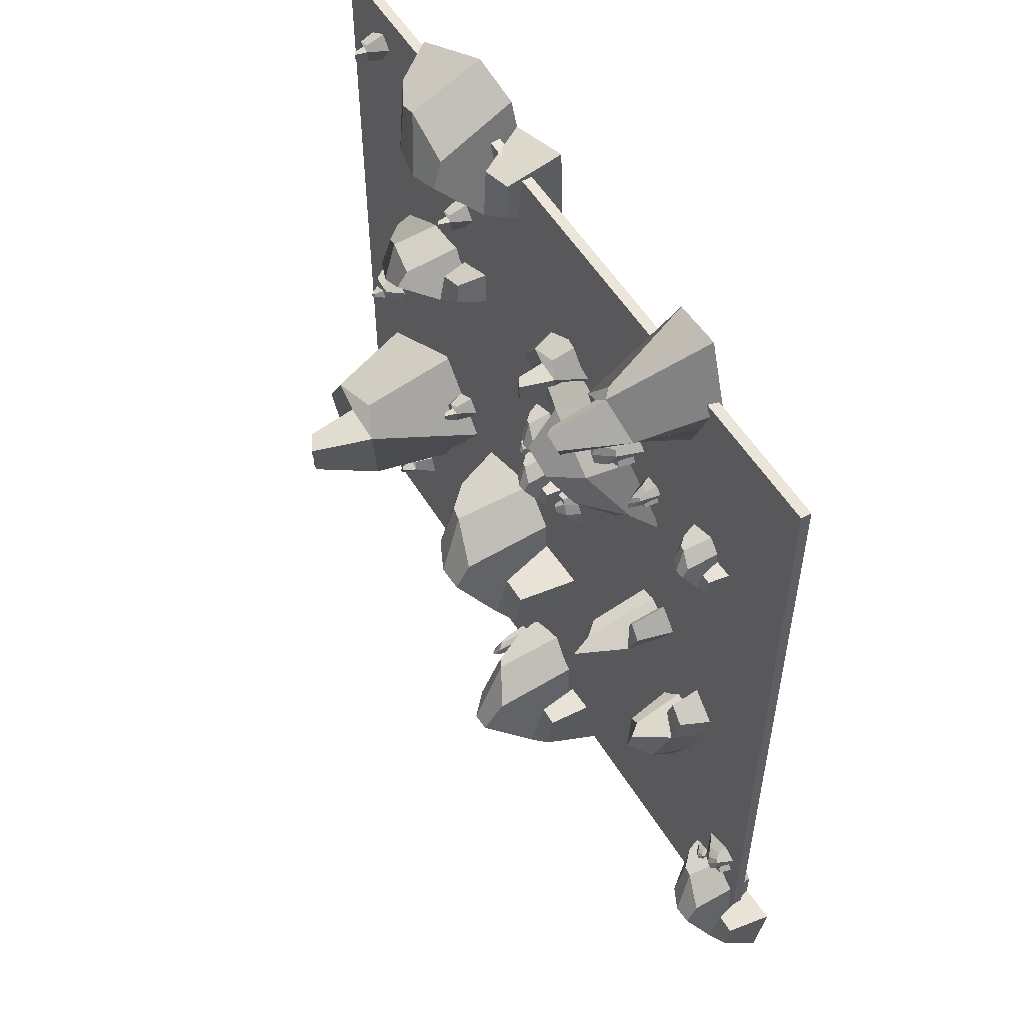
<metadata>
{"format":"obj","ext":"obj","renderer":"f3d","projection":"perspective","resolution":1024,"background":"white","views":[{"elev":54.6,"azim":-121.1,"up":"+Z"}]}
</metadata>
<code>
v 5601 1994 -1914
v 6524 -72.38 -2191
v 6806 -72.38 -5139
v 6434 1862 -3223
v 4036 -72.38 -513.1
v 4782 1741 -1931
v 4316 -72.38 -4317
v 4457 1807 -3916
v 5386 2047 -3688
v 4139 2030 -2214
v 5038 2020 -2162
v 4648 3198 -3086
v 4933 3121 -3266
v 4690 3240 -2455
v 5012 3040 -2327
v 4778 3145 -3237
v 4902 1922 -3807
v 5611 -72.38 -4744
v 6348 -72.38 -4988
v 2777 -72.38 -1924
g obj_45961292
f 2 1 4 3
f 3 4 9 19
f 7 8 10 20
f 5 6 1 2
f 3 19 18 7 20 5 2
f 8 17 16 12
f 10 11 1 6
f 12 16 13 15 14
f 9 11 15 13
f 11 10 14 15
f 10 8 12 14
f 16 17 9 13
f 18 17 8 7
f 19 9 17 18
f 20 10 6 5
f 1 11 9 4
v 3433 452.2 4768
v 3601 74.84 4717
v 3653 74.84 4179
v 3585 428 4529
v 3147 74.84 5024
v 3283 406 4765
v 3198 74.84 4329
v 3224 418 4402
v 3393 461.8 4444
v 3166 458.7 4713
v 3330 457 4722
v 3259 672 4554
v 3311 658 4521
v 3266 679.7 4669
v 3325 643.2 4692
v 3282 662.4 4526
v 3305 439 4422
v 3435 74.84 4251
v 3569 74.84 4207
v 2917 74.84 4766
g obj_14395787
f 22 21 24 23
f 23 24 29 39
f 27 28 30 40
f 25 26 21 22
f 23 39 38 27 40 25 22
f 28 37 36 32
f 30 31 21 26
f 32 36 33 35 34
f 29 31 35 33
f 31 30 34 35
f 30 28 32 34
f 36 37 29 33
f 38 37 28 27
f 39 29 37 38
f 40 30 26 25
f 21 31 29 24
v -177.4 599.8 4471
v 286.6 -439.2 4332
v 428.4 -439.2 2850
v 241.6 533.3 3813
v -964.2 -439.2 5176
v -589.1 472.7 4463
v -823.6 -439.2 3263
v -752.7 505.8 3464
v -285.3 626.3 3579
v -912.4 617.8 4320
v -460.7 613 4346
v -656.7 1205 3882
v -513.6 1166 3791
v -635.5 1226 4199
v -473.5 1126 4264
v -591.4 1179 3806
v -528.9 563.5 3519
v -172.2 -439.2 3048
v 198.2 -439.2 2926
v -1597 -439.2 4466
g obj_15682402
f 42 41 44 43
f 43 44 49 59
f 47 48 50 60
f 45 46 41 42
f 43 59 58 47 60 45 42
f 48 57 56 52
f 50 51 41 46
f 52 56 53 55 54
f 49 51 55 53
f 51 50 54 55
f 50 48 52 54
f 56 57 49 53
f 58 57 48 47
f 59 49 57 58
f 60 50 46 45
f 41 51 49 44
v 6522 452.2 6678
v 6690 74.84 6627
v 6742 74.84 6089
v 6674 428 6439
v 6236 74.84 6934
v 6372 406 6675
v 6287 74.84 6239
v 6313 418 6312
v 6482 461.8 6354
v 6255 458.7 6623
v 6419 457 6632
v 6348 672 6464
v 6400 658 6431
v 6355 679.7 6579
v 6414 643.2 6602
v 6371 662.4 6436
v 6394 439 6332
v 6524 74.84 6161
v 6658 74.84 6117
v 6006 74.84 6676
g obj_57935820
f 62 61 64 63
f 63 64 69 79
f 67 68 70 80
f 65 66 61 62
f 63 79 78 67 80 65 62
f 68 77 76 72
f 70 71 61 66
f 72 76 73 75 74
f 69 71 75 73
f 71 70 74 75
f 70 68 72 74
f 76 77 69 73
f 78 77 68 67
f 79 69 77 78
f 80 70 66 65
f 61 71 69 64
v 5444 475.3 -5383
v 5666 -5.751 -5356
v 6000 -5.751 -5960
v 5743 444.6 -5585
v 4980 -5.751 -5229
v 5270 416.5 -5462
v 5392 -5.751 -6015
v 5385 431.8 -5917
v 5562 487.6 -5782
v 5159 483.7 -5583
v 5347 481.4 -5488
v 5349 755.6 -5722
v 5426 737.7 -5734
v 5299 765.4 -5583
v 5356 718.8 -5526
v 5391 743.4 -5742
v 5470 458.5 -5852
v 5709 -5.751 -5986
v 5888 -5.751 -5970
v 4842 -5.751 -5647
g obj_25597663
f 82 81 84 83
f 83 84 89 99
f 87 88 90 100
f 85 86 81 82
f 83 99 98 87 100 85 82
f 88 97 96 92
f 90 91 81 86
f 92 96 93 95 94
f 89 91 95 93
f 91 90 94 95
f 90 88 92 94
f 96 97 89 93
f 98 97 88 87
f 99 89 97 98
f 100 90 86 85
f 81 91 89 84
v 6309 452.2 -275.9
v 6448 74.84 -167
v 6918 74.84 -434.1
v 6593 428 -288.6
v 5936 74.84 -362.9
v 6226 406 -400
v 6534 74.84 -720
v 6489 418 -656.9
v 6552 461.8 -494
v 6201 458.7 -525.9
v 6288 457 -386.1
v 6385 672 -541.3
v 6442 658 -517.7
v 6295 679.7 -468.8
v 6309 643.2 -407.2
v 6421 662.4 -537.7
v 6519 439 -578.9
v 6734 74.84 -571.2
v 6847 74.84 -486.6
v 6015 74.84 -699.1
g obj_28317781
f 102 101 104 103
f 103 104 109 119
f 107 108 110 120
f 105 106 101 102
f 103 119 118 107 120 105 102
f 108 117 116 112
f 110 111 101 106
f 112 116 113 115 114
f 109 111 115 113
f 111 110 114 115
f 110 108 112 114
f 116 117 109 113
f 118 117 108 107
f 119 109 117 118
f 120 110 106 105
f 101 111 109 104
v -3599 1683 7527
v -3419 -148.7 7077
v -4492 -148.7 6044
v -3854 1565 6790
v -3537 -148.7 8581
v -3862 1458 7844
v -4947 -148.7 7282
v -4745 1517 7352
v -4365 1729 7057
v -4174 1714 8009
v -3873 1706 7671
v -4358 2749 7536
v -4341 2681 7368
v -4097 2787 7717
v -3946 2609 7630
v -4377 2703 7438
v -4563 1619 7211
v -4710 -148.7 6638
v -4576 -148.7 6272
v -4486 -148.7 8636
g obj_58201178
f 122 121 124 123
f 123 124 129 139
f 127 128 130 140
f 125 126 121 122
f 123 139 138 127 140 125 122
f 128 137 136 132
f 130 131 121 126
f 132 136 133 135 134
f 129 131 135 133
f 131 130 134 135
f 130 128 132 134
f 136 137 129 133
f 138 137 128 127
f 139 129 137 138
f 140 130 126 125
f 121 131 129 124
v 555.3 59.81 377.4
v 258.6 571 366.5
v 836.7 59.9 -427.2
v -216 58.83 369.1
v -149.7 687.1 231.7
v -91.07 58.66 -620.6
v -147.7 792 53.44
v -268.2 534.5 -311
v -216.3 58.75 137.3
v -318.7 476.1 108.2
v 246.2 59.09 -640.9
v -475.2 58.19 -590.7
v -447.9 485.7 -229.1
v -600.4 58.27 167.3
v -514.5 482.2 122.1
v 53.58 785.5 13.34
v 8.198 59.18 599
v 136.6 601.7 412
v 177.1 578.1 -336.4
v 421.8 406.1 363.2
v 267.1 684.3 25.16
v 484.3 393.2 -190
g obj_48153076
f 141 160 162 143
f 143 162 159 151
f 146 148 153 152
f 157 158 142 160 141
f 143 151 146 149 144 157 141
f 156 161 142 158
f 149 150 148 147 145 144
f 152 153 155 154
f 150 149 154 155
f 149 146 152 154
f 148 150 155 153
f 147 156 158 145
f 144 145 158 157
f 151 159 148 146
f 160 142 161 162
f 148 159 156 147
f 159 162 161 156
v 5769 -423 2423
v 4915 896.9 2806
v 6157 -423 1145
v 3556 -423 3443
v 3677 1198 3199
v 3400 -423 2166
v 3590 1469 2996
v 3055 805.1 2748
v 3435 -423 3183
v 3128 654.1 3286
v 4355 -423 1693
v 2316 -423 2711
v 2583 679.6 3080
v 2350 -423 3729
v 2575 670.7 3563
v 4146 1451 2683
v 4317 -423 3401
v 4590 976.4 3020
v 4318 916.2 2126
v 5380 470.9 2585
v 4763 1190 2412
v 5272 437.8 1881
g obj_66479671
f 163 182 184 165
f 165 184 181 173
f 168 170 175 174
f 179 180 164 182 163
f 165 173 168 171 166 179 163
f 178 183 164 180
f 171 172 170 169 167 166
f 174 175 177 176
f 172 171 176 177
f 171 168 174 176
f 170 172 177 175
f 169 178 180 167
f 166 167 180 179
f 173 181 170 168
f 182 164 183 184
f 170 181 178 169
f 181 184 183 178
v -3193 -423 2032
v -2364 896.9 2465
v -4437 -423 2519
v -1022 -423 3138
v -1288 1198 3194
v -1928 -423 4051
v -1394 1469 3387
v -1257 805.1 3961
v -1151 -423 3394
v -880 654.1 3570
v -2891 -423 3594
v -827.9 -423 4564
v -704.1 679.6 4126
v -50.87 -423 3907
v -319.8 670.7 3834
v -1984 1451 3145
v -1526 -423 2566
v -1995 976.4 2588
v -2528 916.2 3356
v -2826 470.9 2237
v -2580 1190 2829
v -3311 437.8 2758
g obj_13627528
f 185 204 206 187
f 187 206 203 195
f 190 192 197 196
f 201 202 186 204 185
f 187 195 190 193 188 201 185
f 200 205 186 202
f 193 194 192 191 189 188
f 196 197 199 198
f 194 193 198 199
f 193 190 196 198
f 192 194 199 197
f 191 200 202 189
f 188 189 202 201
f 195 203 192 190
f 204 186 205 206
f 192 203 200 191
f 203 206 205 200
v -3298 -802.8 -199.7
v -3491 1154 25.34
v -3753 -802.8 -920.6
v -3785 -802.8 399
v -3850 1600 261.1
v -4482 -802.8 -314.5
v -3989 2002 148.6
v -4349 1018 16.34
v -3966 -802.8 255
v -4052 794.1 316.7
v -4288 -802.8 -591.2
v -4697 -802.8 4.822
v -4397 831.9 208.1
v -4182 -802.8 574.4
v -4163 818.7 478.7
v -3895 1976 -33.98
v -3465 -802.8 366.5
v -3531 1272 149.2
v -4092 1183 -348.2
v -3392 522.5 -104.3
v -3753 1588 -193.8
v -3786 473.4 -497.4
g obj_17489198
f 207 226 228 209
f 209 228 225 217
f 212 214 219 218
f 223 224 208 226 207
f 209 217 212 215 210 223 207
f 222 227 208 224
f 215 216 214 213 211 210
f 218 219 221 220
f 216 215 220 221
f 215 212 218 220
f 214 216 221 219
f 213 222 224 211
f 210 211 224 223
f 217 225 214 212
f 226 208 227 228
f 214 225 222 213
f 225 228 227 222
v 2348 20.98 -1926
v 1468 1537 -1958
v 3182 21.26 -4312
v 60.51 18.07 -1950
v 257.2 1881 -2358
v 430.9 17.59 -4885
v 263 2192 -2887
v -94.26 1429 -3967
v 59.64 17.84 -2638
v -243.9 1255 -2724
v 1431 18.84 -4946
v -708.1 16.17 -4796
v -627.2 1284 -3724
v -1079 16.43 -2549
v -824.8 1274 -2683
v 859.9 2173 -3005
v 725.3 19.13 -1269
v 1106 1628 -1823
v 1226 1558 -4043
v 1952 1048 -1968
v 1493 1873 -2970
v 2137 1009 -3608
g obj_10186877
f 229 248 250 231
f 231 250 247 239
f 234 236 241 240
f 245 246 230 248 229
f 231 239 234 237 232 245 229
f 244 249 230 246
f 237 238 236 235 233 232
f 240 241 243 242
f 238 237 242 243
f 237 234 240 242
f 236 238 243 241
f 235 244 246 233
f 232 233 246 245
f 239 247 236 234
f 248 230 249 250
f 236 247 244 235
f 247 250 249 244
v -840.2 77.13 -369.5
v -765 352 -229.6
v -1289 76.59 -280.7
v -634.1 77.51 -10.25
v -716.3 414.7 -4.084
v -1126 76.95 201.3
v -799.4 471 43.46
v -935.1 332.8 198.7
v -741.3 77.39 52.98
v -727.3 301.6 107.9
v -1227 76.77 50.79
v -1008 77.16 371
v -848.2 306.8 259.6
v -622.9 77.6 222.6
v -667.5 305.1 194.8
v -872.8 467.2 -38.79
v -588.7 77.51 -176.6
v -710.7 368.6 -185.6
v -1068 355.7 -0.5963
v -810.7 263.2 -304.2
v -925.4 412.7 -140.8
v -1084 256 -182.5
g obj_60578244
f 251 270 272 253
f 253 272 269 261
f 256 258 263 262
f 267 268 252 270 251
f 253 261 256 259 254 267 251
f 266 271 252 268
f 259 260 258 257 255 254
f 262 263 265 264
f 260 259 264 265
f 259 256 262 264
f 258 260 265 263
f 257 266 268 255
f 254 255 268 267
f 261 269 258 256
f 270 252 271 272
f 258 269 266 257
f 269 272 271 266
v -4157 -341.5 -3611
v -4450 841.7 -2826
v -4728 -341.5 -4663
v -4899 -341.5 -1558
v -4978 1111 -1788
v -5812 -341.5 -2262
v -5162 1354 -1860
v -5657 759.4 -1675
v -5141 -341.5 -1644
v -5268 624 -1383
v -5513 -341.5 -3169
v -6146 -341.5 -1226
v -5743 646.9 -1165
v -5475 -341.5 -608.2
v -5440 638.9 -855.5
v -5012 1339 -2412
v -4446 -341.5 -2069
v -4518 913 -2484
v -5260 859 -2872
v -4298 459.9 -3262
v -4797 1104 -2977
v -4815 430.1 -3636
g obj_48877139
f 273 292 294 275
f 275 294 291 283
f 278 280 285 284
f 289 290 274 292 273
f 275 283 278 281 276 289 273
f 288 293 274 290
f 281 282 280 279 277 276
f 284 285 287 286
f 282 281 286 287
f 281 278 284 286
f 280 282 287 285
f 279 288 290 277
f 276 277 290 289
f 283 291 280 278
f 292 274 293 294
f 280 291 288 279
f 291 294 293 288
v -4790 53.81 4074
v -5086 565 4063
v -4508 53.9 3270
v -5561 52.83 4066
v -5495 681.1 3929
v -5436 52.66 3076
v -5493 786 3750
v -5613 528.5 3386
v -5561 52.75 3834
v -5664 470.1 3805
v -5099 53.09 3056
v -5820 52.19 3106
v -5793 479.7 3468
v -5945 52.27 3864
v -5860 476.2 3819
v -5291 779.5 3710
v -5337 53.18 4296
v -5208 595.7 4109
v -5168 572.1 3361
v -4923 400.1 4060
v -5078 678.3 3722
v -4861 387.2 3507
g obj_60916176
f 295 314 316 297
f 297 316 313 305
f 300 302 307 306
f 311 312 296 314 295
f 297 305 300 303 298 311 295
f 310 315 296 312
f 303 304 302 301 299 298
f 306 307 309 308
f 304 303 308 309
f 303 300 306 308
f 302 304 309 307
f 301 310 312 299
f 298 299 312 311
f 305 313 302 300
f 314 296 315 316
f 302 313 310 301
f 313 316 315 310
v 993.8 44.46 143.6
v 880.1 240.3 139.4
v 1102 44.5 -164.7
v 698.2 44.08 140.4
v 723.7 284.8 87.79
v 746.1 44.02 -238.8
v 724.4 325 19.48
v 678.3 226.3 -120.2
v 698.1 44.05 51.62
v 658.9 203.9 40.46
v 875.3 44.18 -246.5
v 598.9 43.84 -227.3
v 609.4 207.6 -88.78
v 551 43.87 63.09
v 583.9 206.3 45.78
v 801.5 322.5 4.111
v 784.1 44.22 228.5
v 833.3 252.1 156.9
v 848.9 243 -129.9
v 942.6 177.1 138.2
v 883.3 283.7 8.639
v 966.6 172.2 -73.78
g obj_10492439
f 317 336 338 319
f 319 338 335 327
f 322 324 329 328
f 333 334 318 336 317
f 319 327 322 325 320 333 317
f 332 337 318 334
f 325 326 324 323 321 320
f 328 329 331 330
f 326 325 330 331
f 325 322 328 330
f 324 326 331 329
f 323 332 334 321
f 320 321 334 333
f 327 335 324 322
f 336 318 337 338
f 324 335 332 323
f 335 338 337 332
v 993.8 44.46 143.6
v 880.1 240.3 139.4
v 1102 44.5 -164.7
v 698.2 44.08 140.4
v 723.7 284.8 87.79
v 746.1 44.02 -238.8
v 724.4 325 19.48
v 678.3 226.3 -120.2
v 698.1 44.05 51.62
v 658.9 203.9 40.46
v 875.3 44.18 -246.5
v 598.9 43.84 -227.3
v 609.4 207.6 -88.78
v 551 43.87 63.09
v 583.9 206.3 45.78
v 801.5 322.5 4.111
v 784.1 44.22 228.5
v 833.3 252.1 156.9
v 848.9 243 -129.9
v 942.6 177.1 138.2
v 883.3 283.7 8.639
v 966.6 172.2 -73.78
g obj_19442166
f 339 358 360 341
f 341 360 357 349
f 344 346 351 350
f 355 356 340 358 339
f 341 349 344 347 342 355 339
f 354 359 340 356
f 347 348 346 345 343 342
f 350 351 353 352
f 348 347 352 353
f 347 344 350 352
f 346 348 353 351
f 345 354 356 343
f 342 343 356 355
f 349 357 346 344
f 358 340 359 360
f 346 357 354 345
f 357 360 359 354
v -3605 -34.29 3841
v -3648 471 3736
v -3279 -33.89 3812
v -3724 -34.53 3571
v -3666 586.1 3572
v -3358 -34.1 3458
v -3603 689.9 3545
v -3495 435.9 3445
v -3643 -34.44 3534
v -3649 377.9 3494
v -3298 -33.99 3573
v -3430 -34.24 3329
v -3552 387.8 3395
v -3714 -34.57 3405
v -3685 384.2 3428
v -3558 683.3 3609
v -3768 -34.55 3685
v -3683 501.4 3701
v -3416 478.6 3597
v -3621 307.9 3793
v -3528 583.1 3685
v -3418 295.5 3727
g obj_41971432
f 361 380 382 363
f 363 382 379 371
f 366 368 373 372
f 377 378 362 380 361
f 363 371 366 369 364 377 361
f 376 381 362 378
f 369 370 368 367 365 364
f 372 373 375 374
f 370 369 374 375
f 369 366 372 374
f 368 370 375 373
f 367 376 378 365
f 364 365 378 377
f 371 379 368 366
f 380 362 381 382
f 368 379 376 367
f 379 382 381 376
v -2826 -149.2 4603
v -2906 551.7 4394
v -1813 -148 4375
v -3055 -149.6 4071
v -2878 711.5 4045
v -1877 -148.3 3640
v -2672 855.6 3953
v -2289 503.5 3680
v -2788 -149.3 3950
v -2787 422.7 3865
v -1750 -148 3860
v -2031 -148.5 3392
v -2439 436.7 3600
v -2942 -149.6 3702
v -2864 431.4 3738
v -2564 846.5 4070
v -3250 -149.8 4344
v -2996 593.8 4335
v -2122 562.8 3972
v -2852 325.6 4504
v -2511 707.6 4222
v -2196 308.7 4258
g obj_10801966
f 383 402 404 385
f 385 404 401 393
f 388 390 395 394
f 399 400 384 402 383
f 385 393 388 391 386 399 383
f 398 403 384 400
f 391 392 390 389 387 386
f 394 395 397 396
f 392 391 396 397
f 391 388 394 396
f 390 392 397 395
f 389 398 400 387
f 386 387 400 399
f 393 401 390 388
f 402 384 403 404
f 390 401 398 389
f 401 404 403 398
v 556.4 -27.17 1734
v 259.7 484 1721
v 837.6 -27.12 783.7
v -214.9 -28.15 1724
v -148.6 600.1 1562
v -90.21 -28.37 555.1
v -146.7 705 1351
v -267.3 447.5 920.7
v -215.3 -28.24 1450
v -317.6 389.1 1416
v 247 -27.95 531.2
v -474.3 -28.85 590.4
v -447 398.7 1017
v -599.4 -28.72 1485
v -513.5 395.3 1432
v 54.58 698.5 1304
v 9.336 -27.78 1995
v 137.7 514.7 1775
v 178.1 491.1 890.8
v 422.9 319.1 1717
v 268.2 597.3 1318
v 485.3 306.1 1064
g obj_45751923
f 405 424 426 407
f 407 426 423 415
f 410 412 417 416
f 421 422 406 424 405
f 407 415 410 413 408 421 405
f 420 425 406 422
f 413 414 412 411 409 408
f 416 417 419 418
f 414 413 418 419
f 413 410 416 418
f 412 414 419 417
f 411 420 422 409
f 408 409 422 421
f 415 423 412 410
f 424 406 425 426
f 412 423 420 411
f 423 426 425 420
v 4691 53.11 7955
v 3517 1163 7879
v 5375 -68.97 5709
v 2309 -397.4 8198
v 2167 1172 7626
v 2468 -675.9 5511
v 2080 1374 7118
v 1754 528 6260
v 2255 -479.8 7578
v 1723 500.2 7415
v 3504 -487.4 5341
v 1289 -888.2 5722
v 1242 330.4 6555
v 1076 -692.1 7790
v 1119 407.6 7517
v 2695 1459 6944
v 3053 -185.8 8735
v 3135 1186 8034
v 3100 885.6 6028
v 4102 841.8 7863
v 3408 1332 6932
v 4175 649.6 6367
g obj_63708221
f 427 446 448 429
f 429 448 445 437
f 432 434 439 438
f 443 444 428 446 427
f 429 437 432 435 430 443 427
f 442 447 428 444
f 435 436 434 433 431 430
f 438 439 441 440
f 436 435 440 441
f 435 432 438 440
f 434 436 441 439
f 433 442 444 431
f 430 431 444 443
f 437 445 434 432
f 446 428 447 448
f 434 445 442 433
f 445 448 447 442
v -5912 -318.1 -5940
v -6481 661.8 -5965
v -5373 -318 -7762
v -7391 -320 -5959
v -7264 884.3 -6270
v -7152 -320.4 -8200
v -7260 1085 -6674
v -7491 591.9 -7499
v -7392 -320.1 -6484
v -7588 479.8 -6550
v -6505 -319.6 -8246
v -7888 -321.3 -8132
v -7836 498.2 -7314
v -8128 -321.1 -6417
v -7963 491.7 -6519
v -6874 1073 -6765
v -6961 -319.3 -5439
v -6715 720.6 -5862
v -6638 675.5 -7556
v -6168 345.7 -5973
v -6465 879 -6738
v -6049 320.9 -7225
g obj_46489718
f 449 468 470 451
f 451 470 467 459
f 454 456 461 460
f 465 466 450 468 449
f 451 459 454 457 452 465 449
f 464 469 450 466
f 457 458 456 455 453 452
f 460 461 463 462
f 458 457 462 463
f 457 454 460 462
f 456 458 463 461
f 455 464 466 453
f 452 453 466 465
f 459 467 456 454
f 468 450 469 470
f 456 467 464 455
f 467 470 469 464
v -6983 101.5 -4751
v -7075 375.7 -4882
v -6487 102.1 -4940
v -7230 101.1 -5083
v -7140 438.1 -5108
v -6691 101.7 -5410
v -7049 494.5 -5175
v -6905 356.7 -5367
v -7113 101.2 -5173
v -7132 325.1 -5227
v -6571 101.9 -5274
v -6831 101.4 -5563
v -7004 330.5 -5412
v -7253 101 -5325
v -7203 328.4 -5306
v -6963 491 -5105
v -7273 101.1 -4900
v -7137 392.2 -4916
v -6747 380.1 -5187
v -7020 287.3 -4814
v -6900 436.7 -5009
v -6721 280.7 -4999
g obj_59311929
f 471 490 492 473
f 473 492 489 481
f 476 478 483 482
f 487 488 472 490 471
f 473 481 476 479 474 487 471
f 486 491 472 488
f 479 480 478 477 475 474
f 482 483 485 484
f 480 479 484 485
f 479 476 482 484
f 478 480 485 483
f 477 486 488 475
f 474 475 488 487
f 481 489 478 476
f 490 472 491 492
f 478 489 486 477
f 489 492 491 486
v -6495 186.6 -5547
v -6539 319.7 -5610
v -6253 186.9 -5638
v -6614 186.4 -5708
v -6570 350 -5720
v -6353 186.7 -5867
v -6526 377.4 -5753
v -6456 310.5 -5845
v -6558 186.5 -5751
v -6567 295.2 -5778
v -6294 186.8 -5801
v -6421 186.6 -5941
v -6505 297.8 -5867
v -6626 186.4 -5825
v -6601 296.8 -5816
v -6485 375.7 -5718
v -6635 186.4 -5619
v -6569 327.7 -5627
v -6380 321.8 -5758
v -6512 276.8 -5577
v -6454 349.4 -5672
v -6367 273.6 -5667
g obj_8349247
f 493 512 514 495
f 495 514 511 503
f 498 500 505 504
f 509 510 494 512 493
f 495 503 498 501 496 509 493
f 508 513 494 510
f 501 502 500 499 497 496
f 504 505 507 506
f 502 501 506 507
f 501 498 504 506
f 500 502 507 505
f 499 508 510 497
f 496 497 510 509
f 503 511 500 498
f 512 494 513 514
f 500 511 508 499
f 511 514 513 508
v 985.1 51.16 -7040
v 870.8 725.5 -7045
v 1093 51.2 -7349
v 689.6 50.78 -7043
v 714.3 879.1 -7096
v 737.5 50.72 -7423
v 714.9 1017 -7165
v 669 678.2 -7304
v 689.5 50.75 -7132
v 649.8 601.1 -7144
v 866.7 50.88 -7430
v 590.3 50.54 -7411
v 600.2 614 -7273
v 542.3 50.57 -7121
v 574.7 609.5 -7138
v 792 1009 -7180
v 775.5 50.92 -6955
v 824.1 766.1 -7027
v 839.6 735.2 -7314
v 933.6 507.9 -7046
v 874 875 -7175
v 957.5 490.9 -7258
g obj_38597385
f 515 534 536 517
f 517 536 533 525
f 520 522 527 526
f 531 532 516 534 515
f 517 525 520 523 518 531 515
f 530 535 516 532
f 523 524 522 521 519 518
f 526 527 529 528
f 524 523 528 529
f 523 520 526 528
f 522 524 529 527
f 521 530 532 519
f 518 519 532 531
f 525 533 522 520
f 534 516 535 536
f 522 533 530 521
f 533 536 535 530
v 586.2 -817.1 -6036
v -40.24 1312 -6070
v 1178 -817.2 -8479
v -1039 -819.2 -6062
v -900.9 1796 -6480
v -776.8 -819.8 -9067
v -897.2 2233 -7021
v -1151 1162 -8128
v -1040 -819.4 -6766
v -1257 918.4 -6855
v -66.36 -818.9 -9129
v -1586 -820.8 -8977
v -1529 958.9 -7879
v -1849 -820.4 -6676
v -1669 944.6 -6813
v -473.2 2206 -7143
v -566.2 -818.4 -5364
v -297.3 1440 -5932
v -212.8 1342 -8204
v 304 625.1 -6080
v -23 1784 -7106
v 435 571.2 -7759
g obj_59552300
f 537 556 558 539
f 539 558 555 547
f 542 544 549 548
f 553 554 538 556 537
f 539 547 542 545 540 553 537
f 552 557 538 554
f 545 546 544 543 541 540
f 548 549 551 550
f 546 545 550 551
f 545 542 548 550
f 544 546 551 549
f 543 552 554 541
f 540 541 554 553
f 547 555 544 542
f 556 538 557 558
f 544 555 552 543
f 555 558 557 552
v 3433 452.2 -1234
v 3601 74.84 -1285
v 3653 74.84 -1823
v 3585 428 -1473
v 3147 74.84 -978.4
v 3283 406 -1237
v 3198 74.84 -1673
v 3224 418 -1600
v 3393 461.8 -1558
v 3166 458.7 -1289
v 3330 457 -1280
v 3259 672 -1448
v 3311 658 -1481
v 3266 679.7 -1333
v 3325 643.2 -1310
v 3282 662.4 -1476
v 3305 439 -1580
v 3435 74.84 -1751
v 3569 74.84 -1795
v 2917 74.84 -1236
g obj_28780770
f 560 559 562 561
f 561 562 567 577
f 565 566 568 578
f 563 564 559 560
f 561 577 576 565 578 563 560
f 566 575 574 570
f 568 569 559 564
f 570 574 571 573 572
f 567 569 573 571
f 569 568 572 573
f 568 566 570 572
f 574 575 567 571
f 576 575 566 565
f 577 567 575 576
f 578 568 564 563
f 559 569 567 562
v 0.5 0.5 0.5
v 0.5 0.5 -0.5
v 0.5 -0.5 0.5
v 0.5 -0.5 -0.5
v -0.5 0.5 -0.5
v -0.5 0.5 0.5
v -0.5 -0.5 -0.5
v -0.5 -0.5 0.5
v -0.5 0.5 -0.5
v 0.5 0.5 -0.5
v -0.5 0.5 0.5
v 0.5 0.5 0.5
v -0.5 -0.5 0.5
v 0.5 -0.5 0.5
v -0.5 -0.5 -0.5
v 0.5 -0.5 -0.5
v -0.5 0.5 0.5
v 0.5 0.5 0.5
v -0.5 -0.5 0.5
v 0.5 -0.5 0.5
v 0.5 0.5 -0.5
v -0.5 0.5 -0.5
v 0.5 -0.5 -0.5
v -0.5 -0.5 -0.5
g obj_30446380
f 579 581 582 580
f 583 585 586 584
f 587 589 590 588
f 591 593 594 592
f 595 597 598 596
f 599 601 602 600
v 7500 102.1 7500
v 7500 102.1 -7500
v 7500 -97.92 7500
v 7500 -97.92 -7500
v -7500 102.1 -7500
v -7500 102.1 7500
v -7500 -97.92 -7500
v -7500 -97.92 7500
v -7500 102.1 -7500
v 7500 102.1 -7500
v -7500 102.1 7500
v 7500 102.1 7500
v -7500 -97.92 7500
v 7500 -97.92 7500
v -7500 -97.92 -7500
v 7500 -97.92 -7500
v -7500 102.1 7500
v 7500 102.1 7500
v -7500 -97.92 7500
v 7500 -97.92 7500
v 7500 102.1 -7500
v -7500 102.1 -7500
v 7500 -97.92 -7500
v -7500 -97.92 -7500
g obj_37805514
f 603 605 606 604
f 607 609 610 608
f 611 613 614 612
f 615 617 618 616
f 619 621 622 620
f 623 625 626 624

</code>
